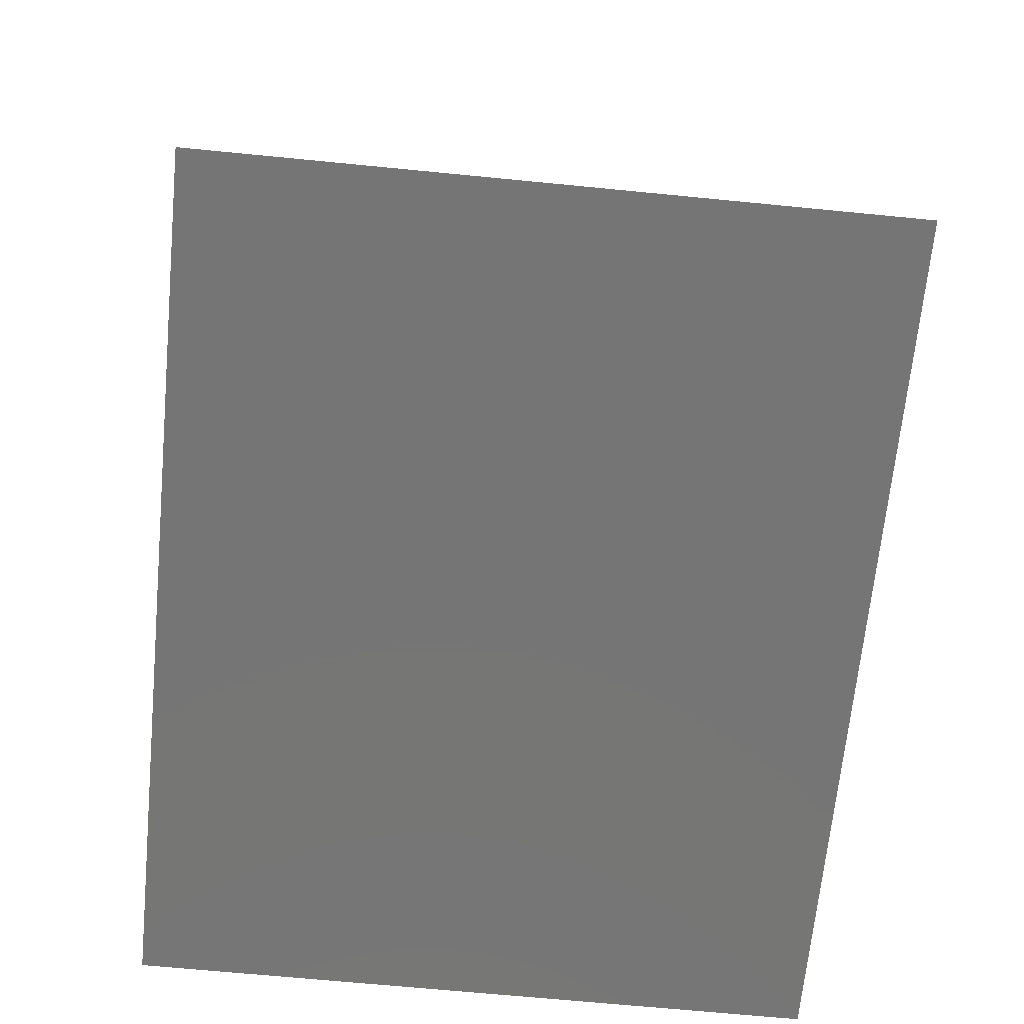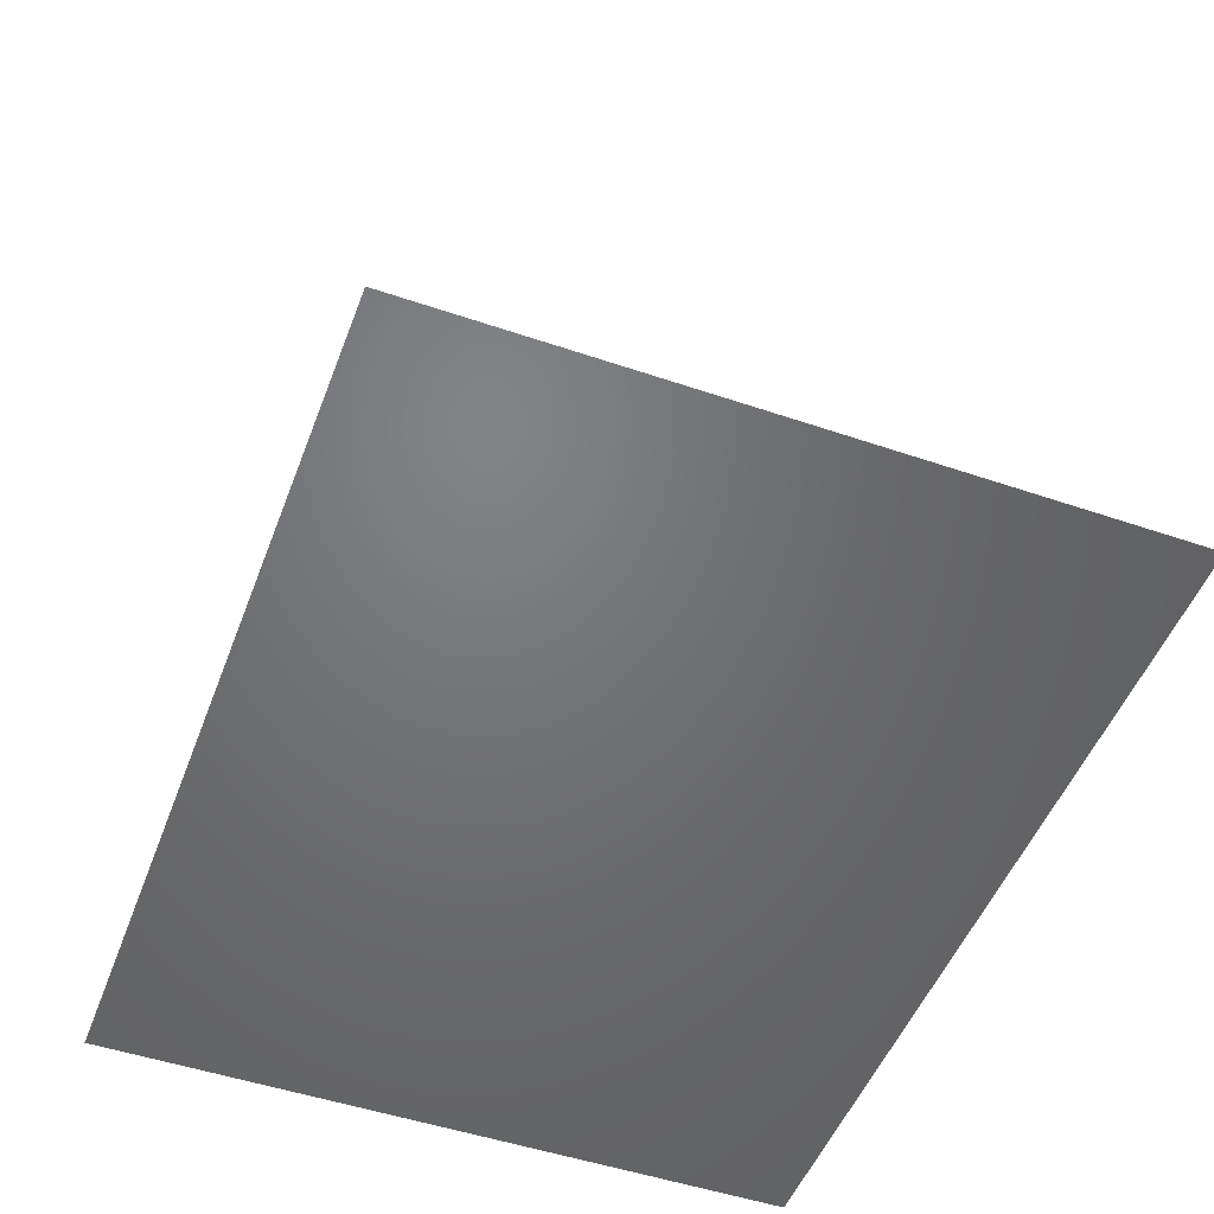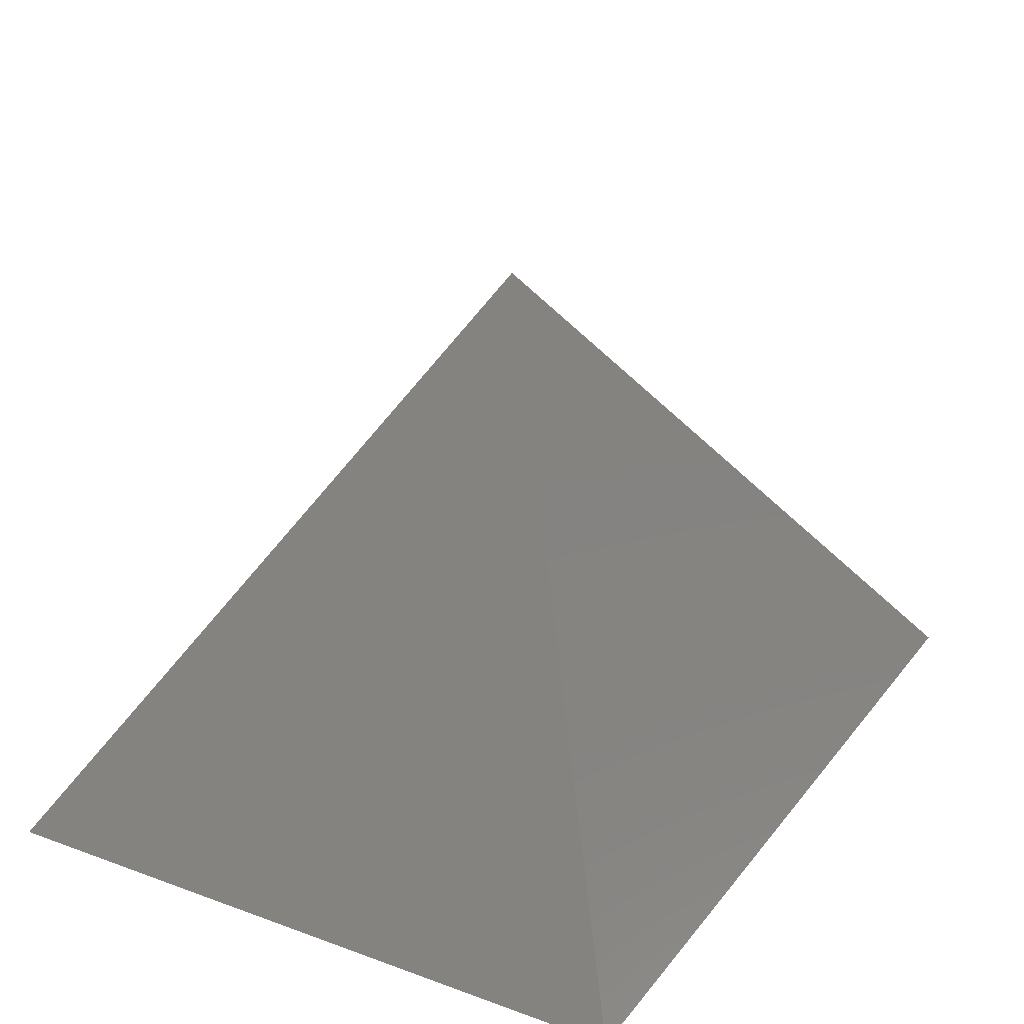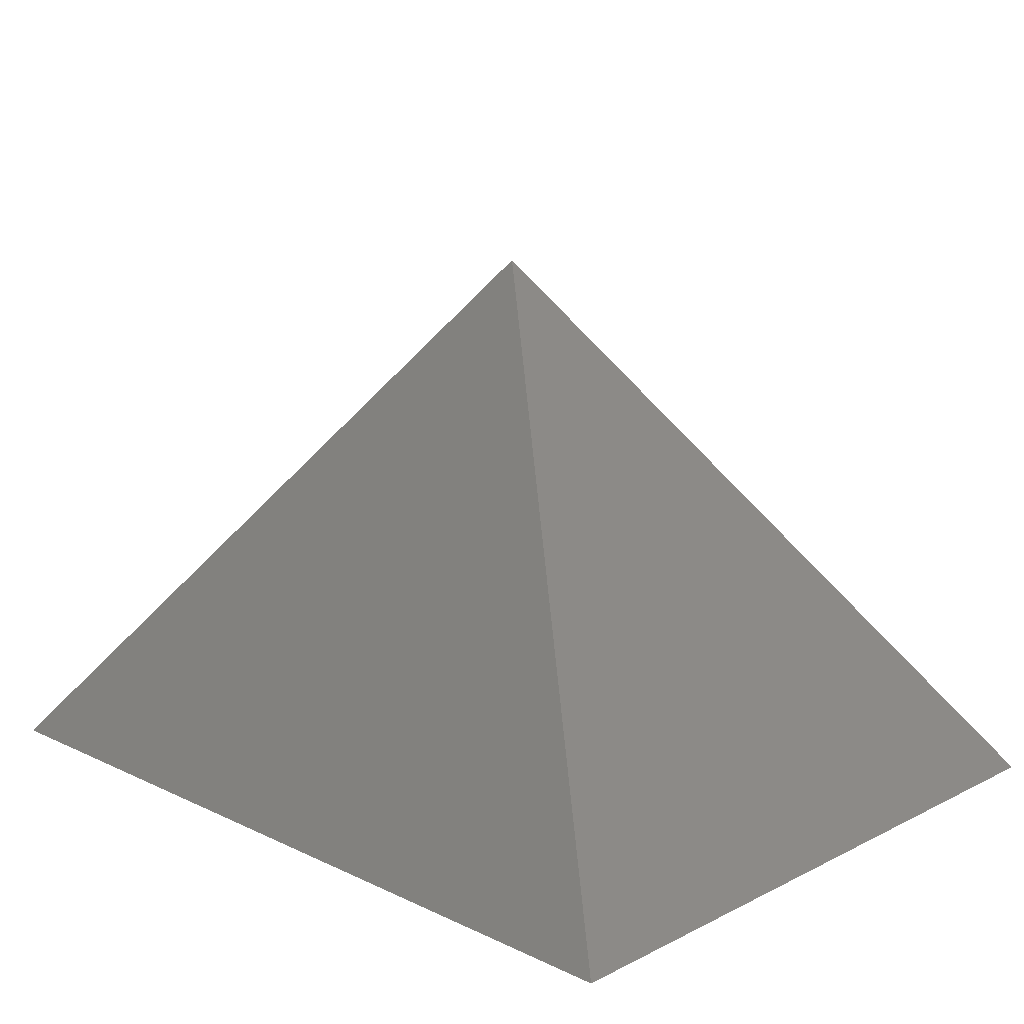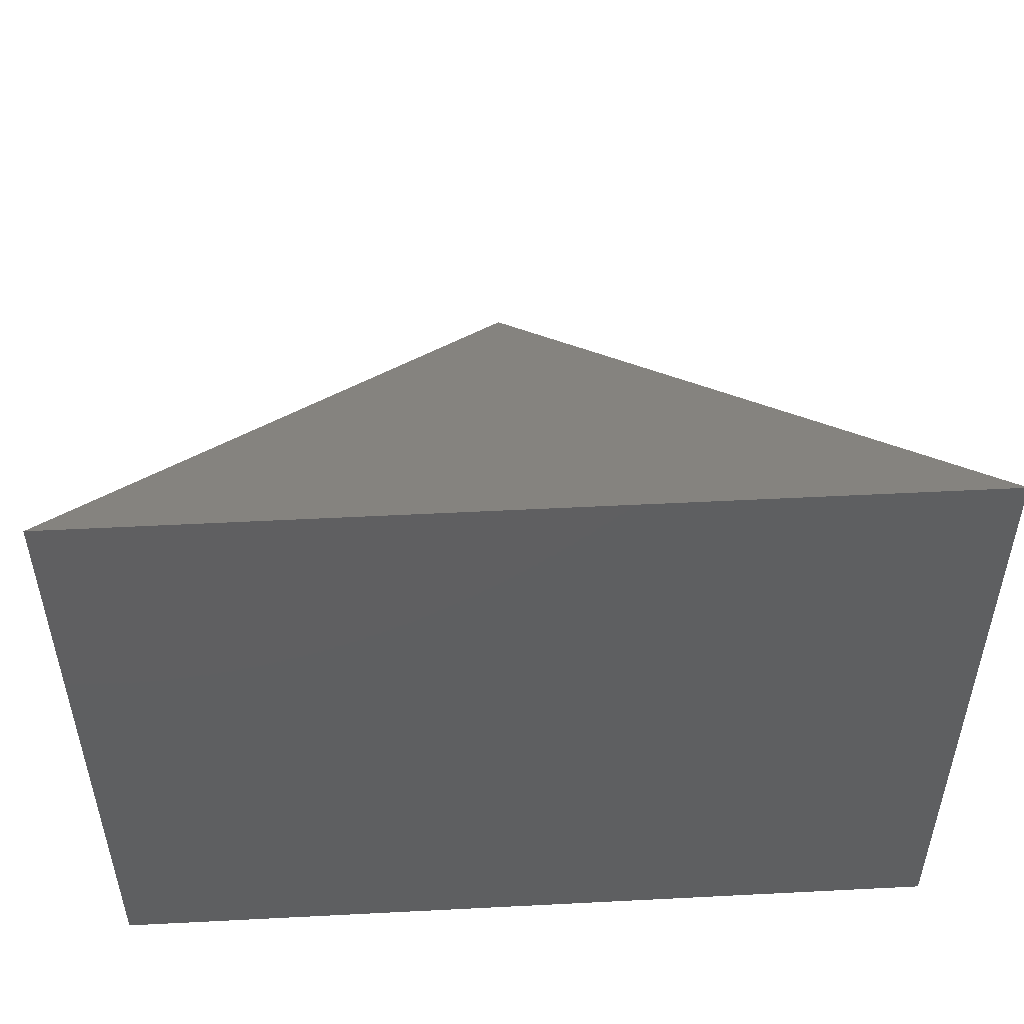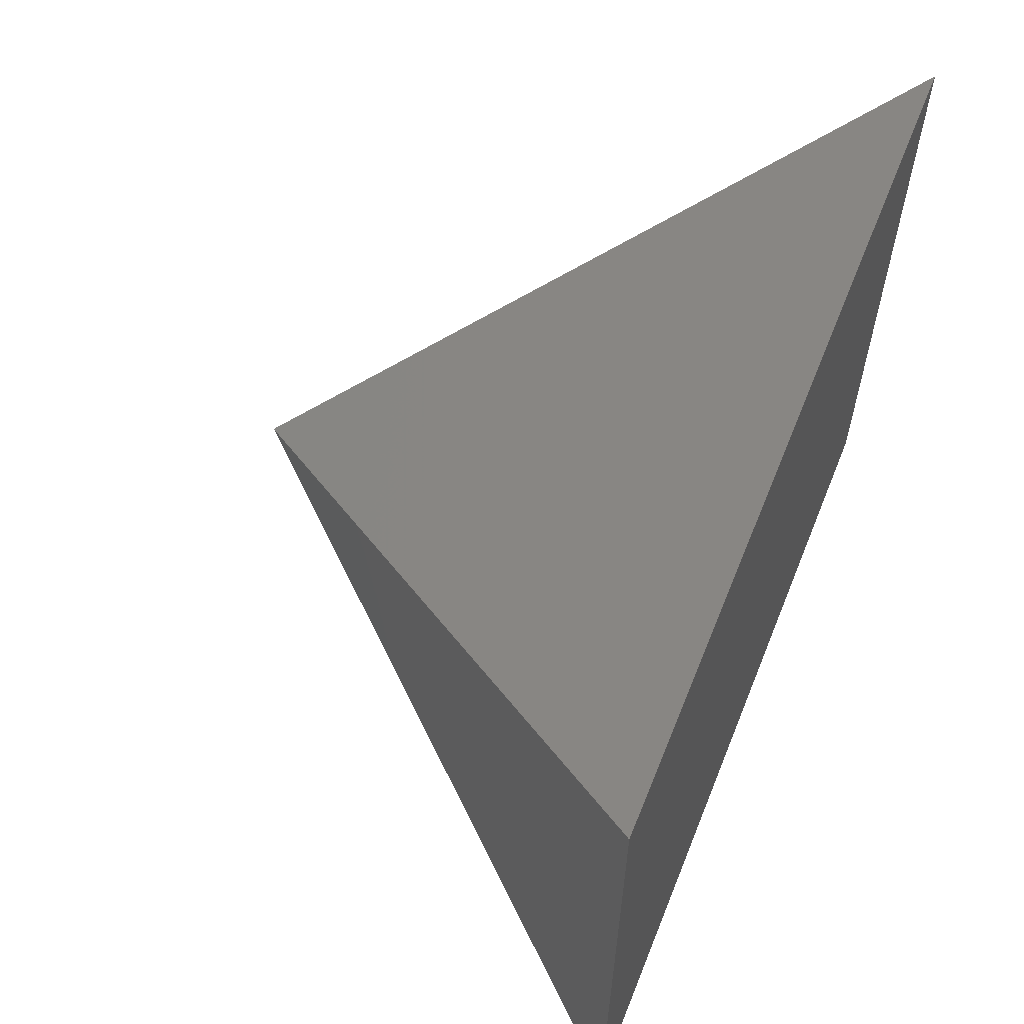
<metadata>
{"format":"stl","ext":"stl","renderer":"f3d","projection":"perspective","resolution":1024,"background":"white","views":[{"elev":-67.9,"azim":84.4,"up":"+Z"},{"elev":-50.2,"azim":-110.5,"up":"+Z"},{"elev":26.6,"azim":-60.5,"up":"+Z"},{"elev":16.0,"azim":44.2,"up":"+Z"},{"elev":51.0,"azim":176.8,"up":"+Y"},{"elev":60.1,"azim":111.9,"up":"+Y"}]}
</metadata>
<code>
# stl→obj: 5 verts, 6 faces
v 1.388e-14 1.388e-14 70
v -54.77 -43.61 0
v 54.77 -43.61 0
v -54.77 43.61 0
v 54.77 43.61 0
f 1 2 3
f 1 4 2
f 1 5 4
f 4 5 2
f 5 3 2
f 1 3 5

</code>
